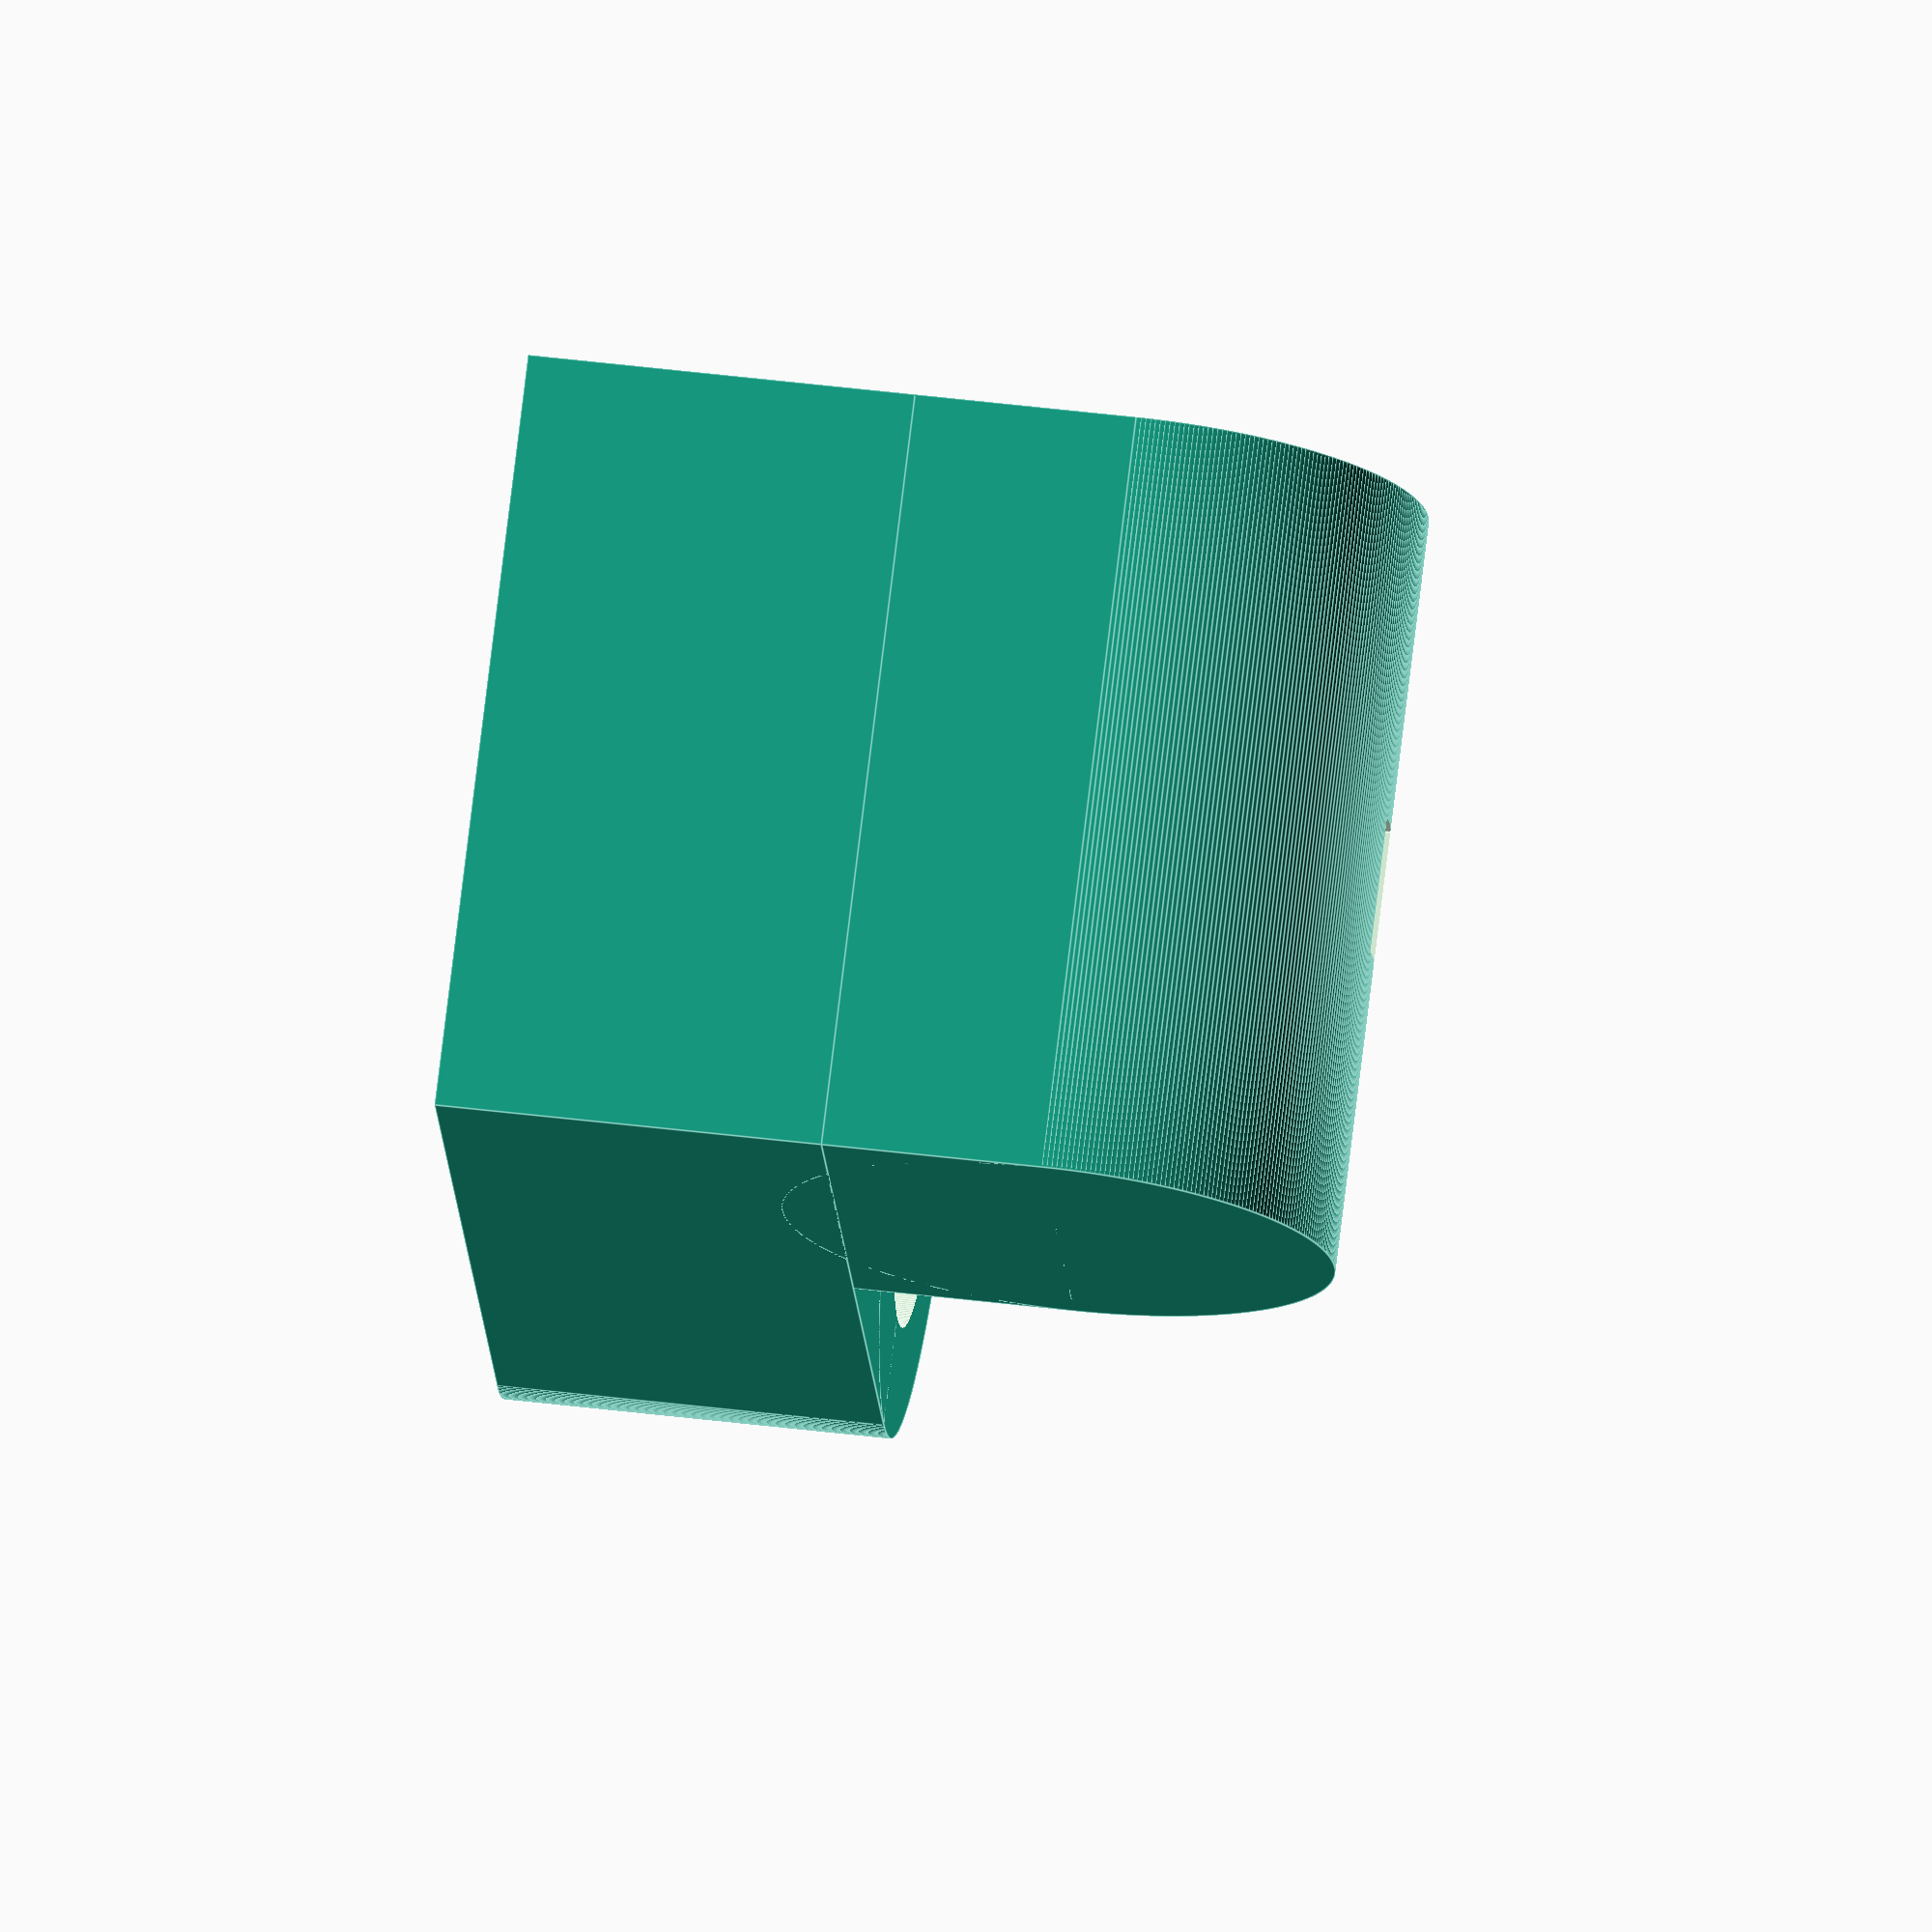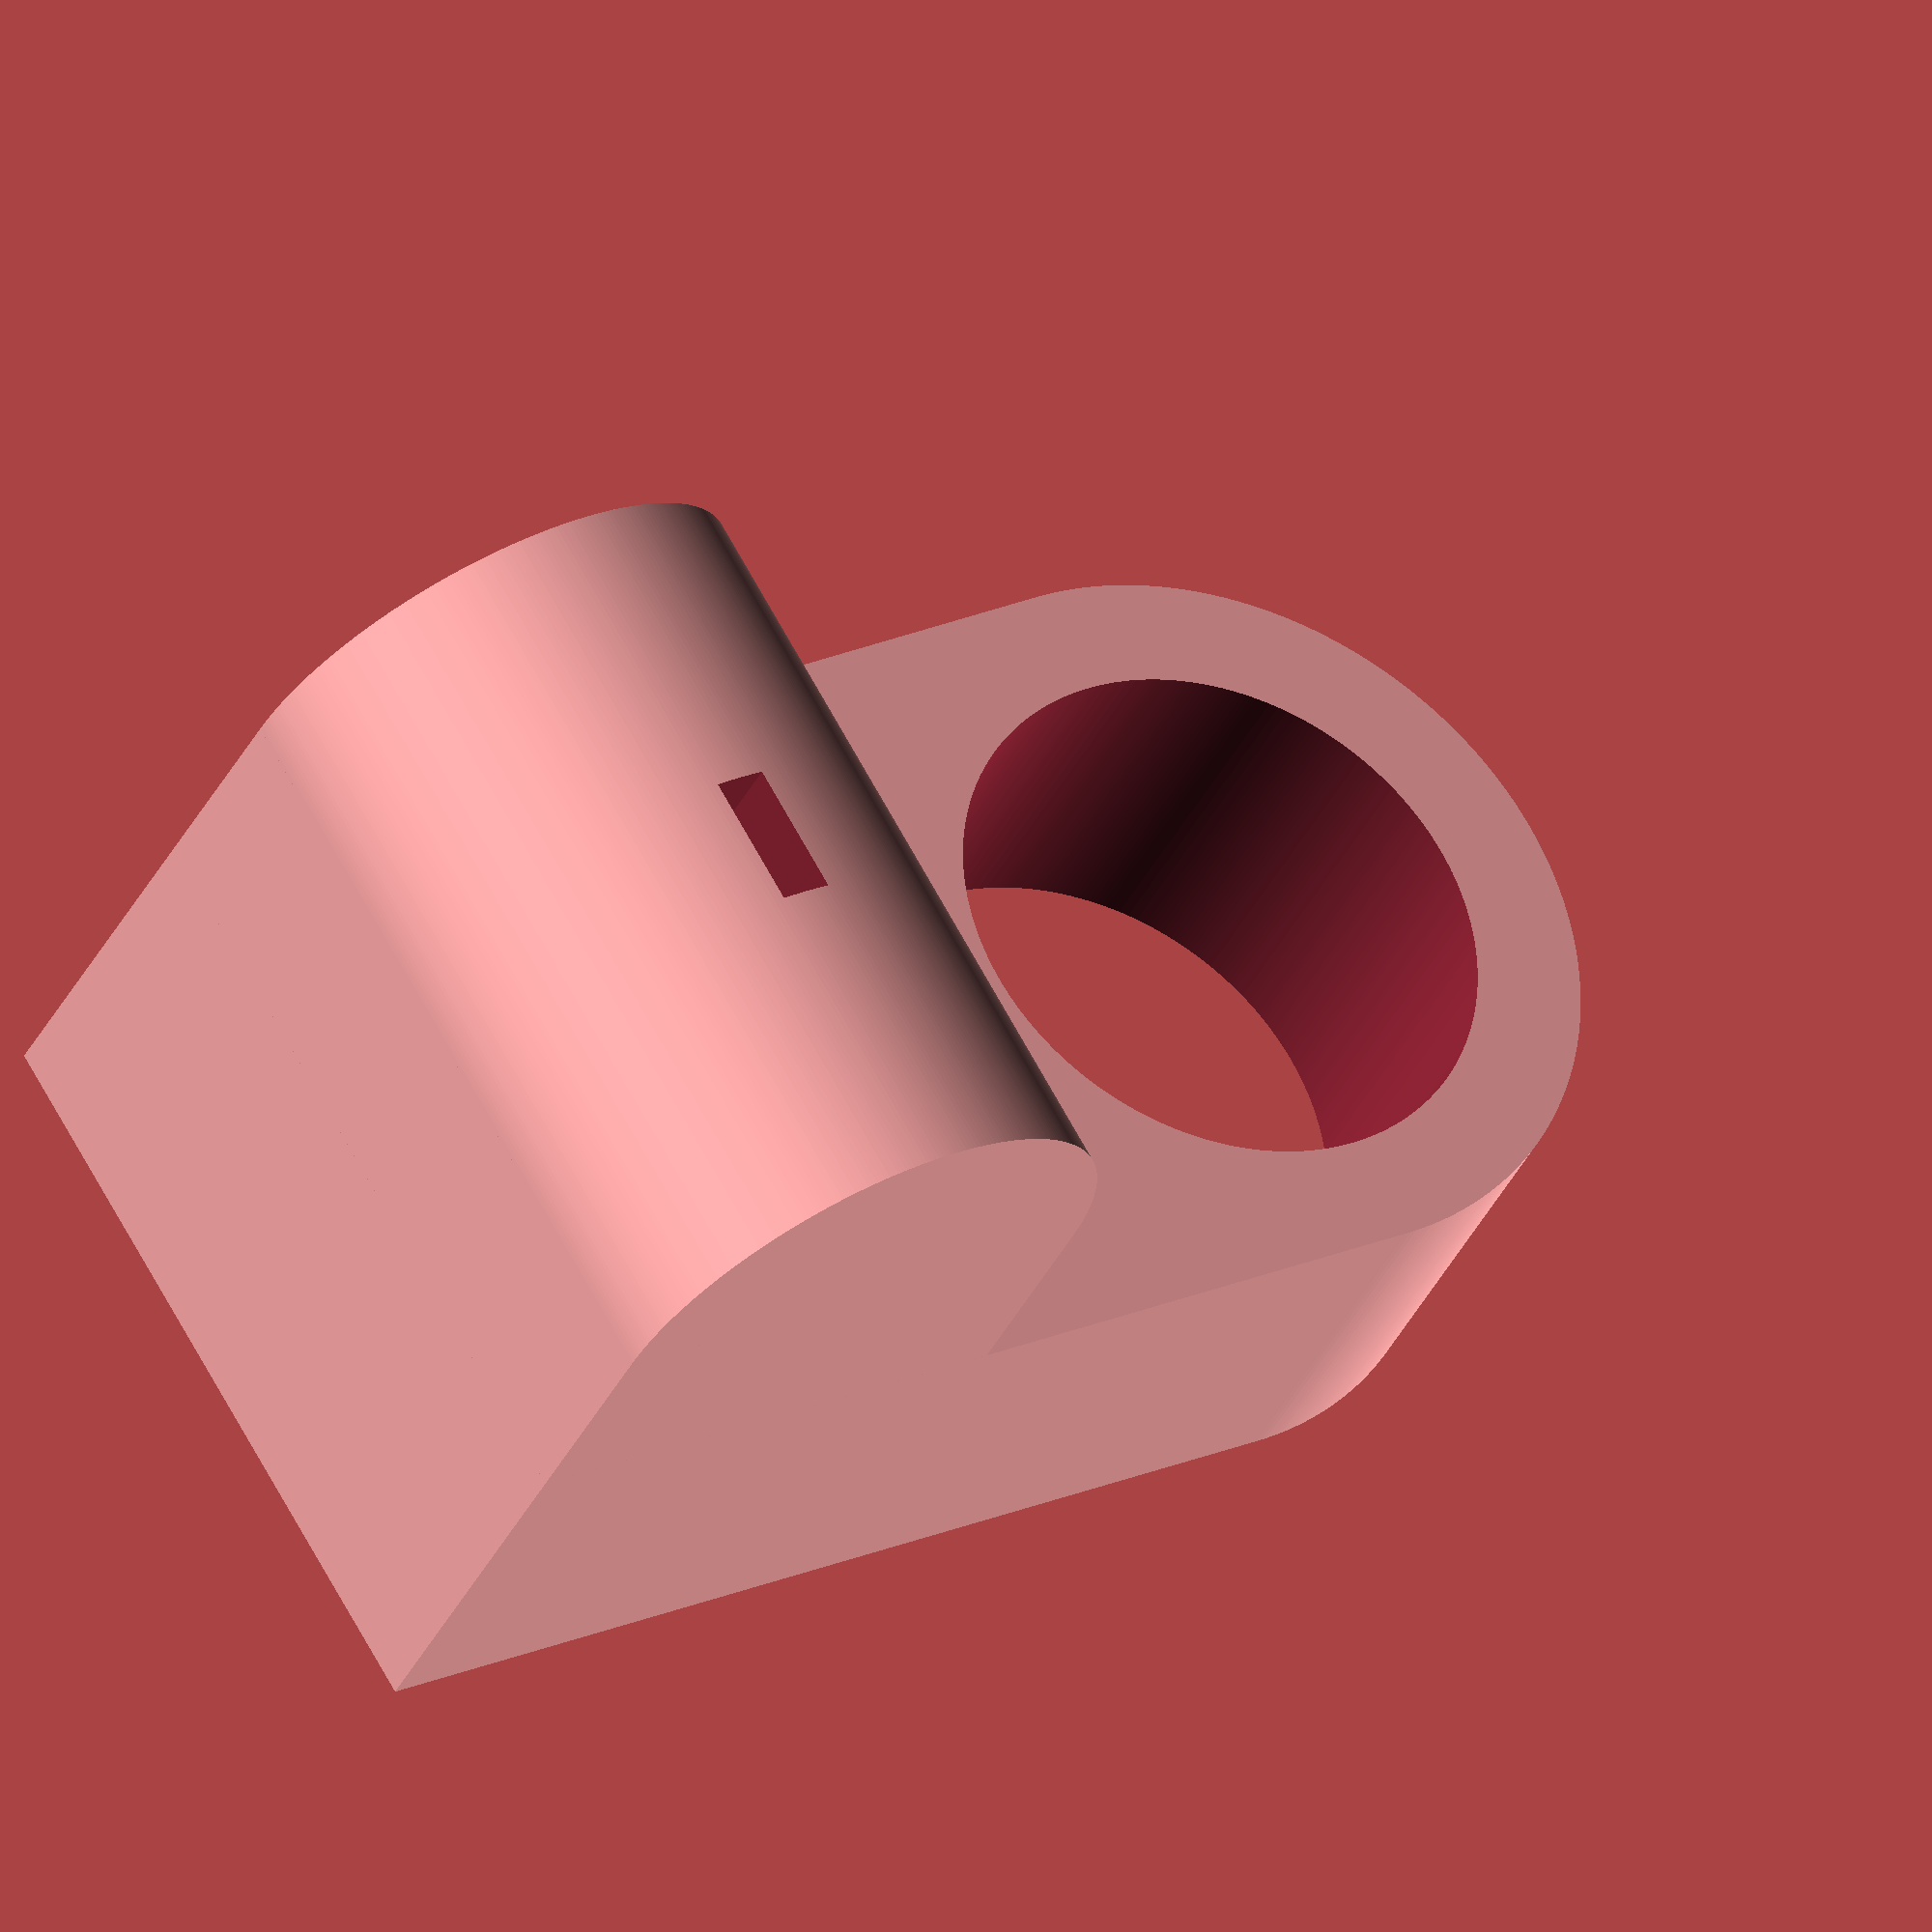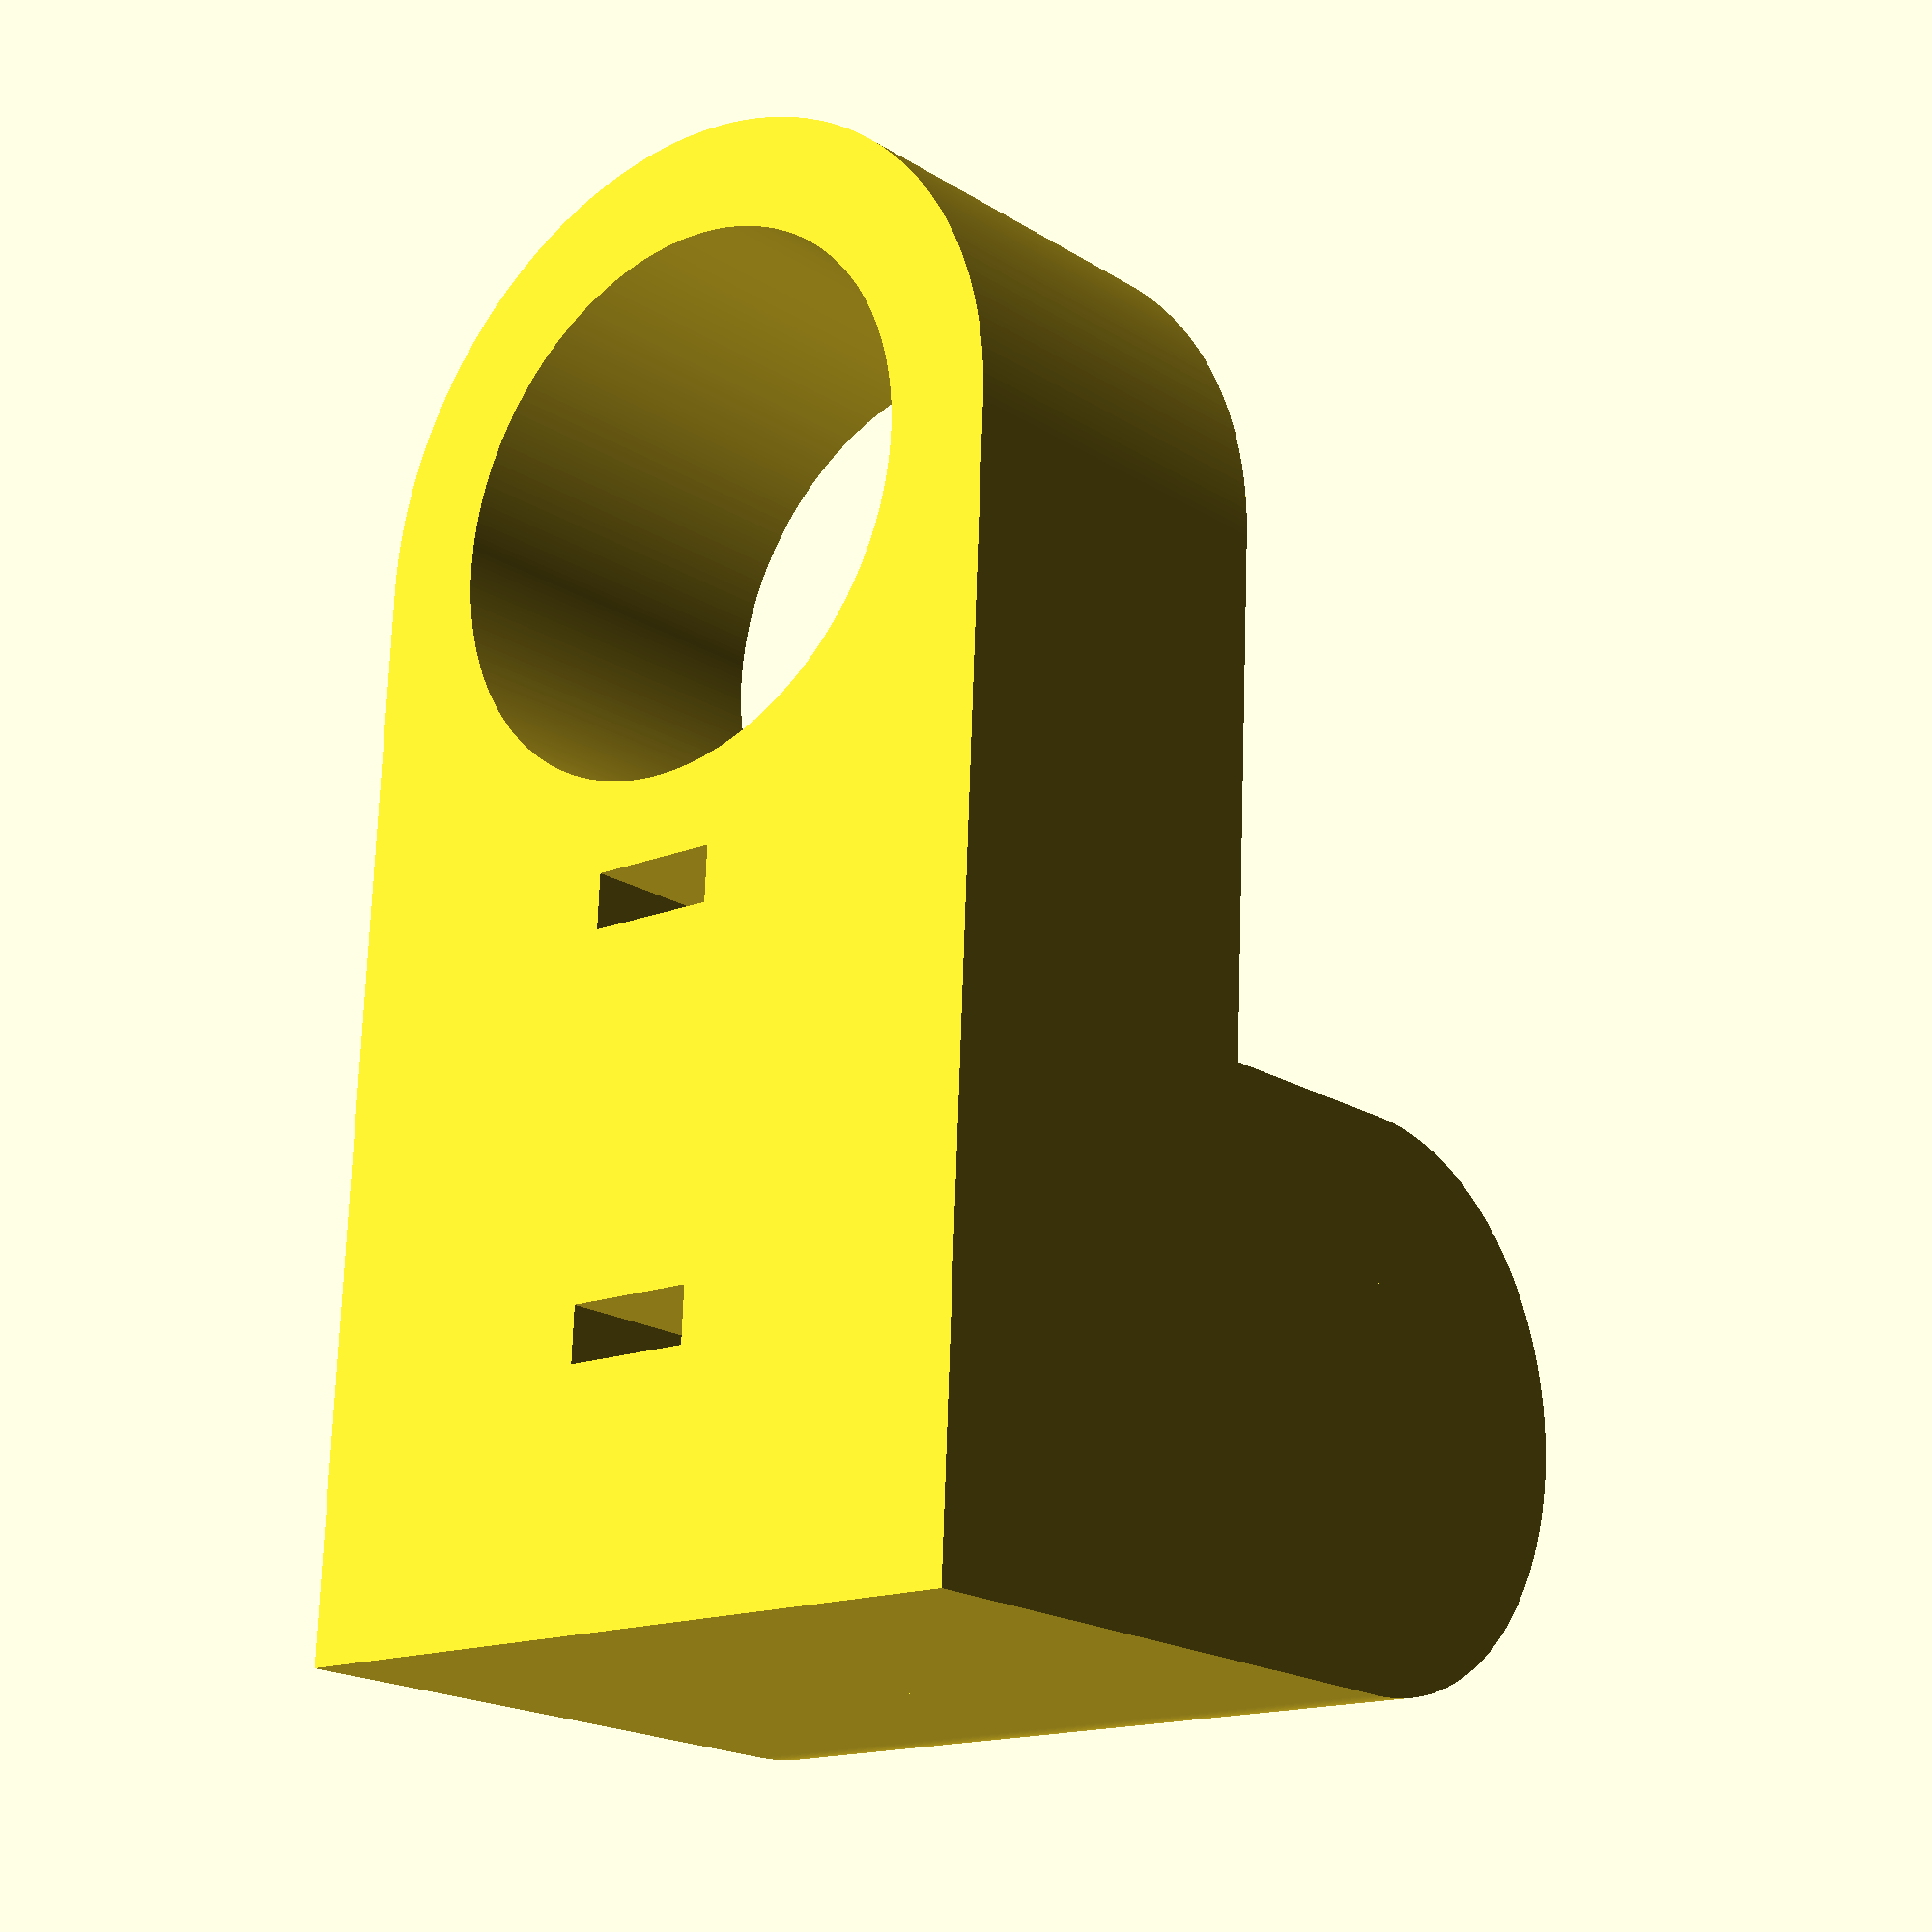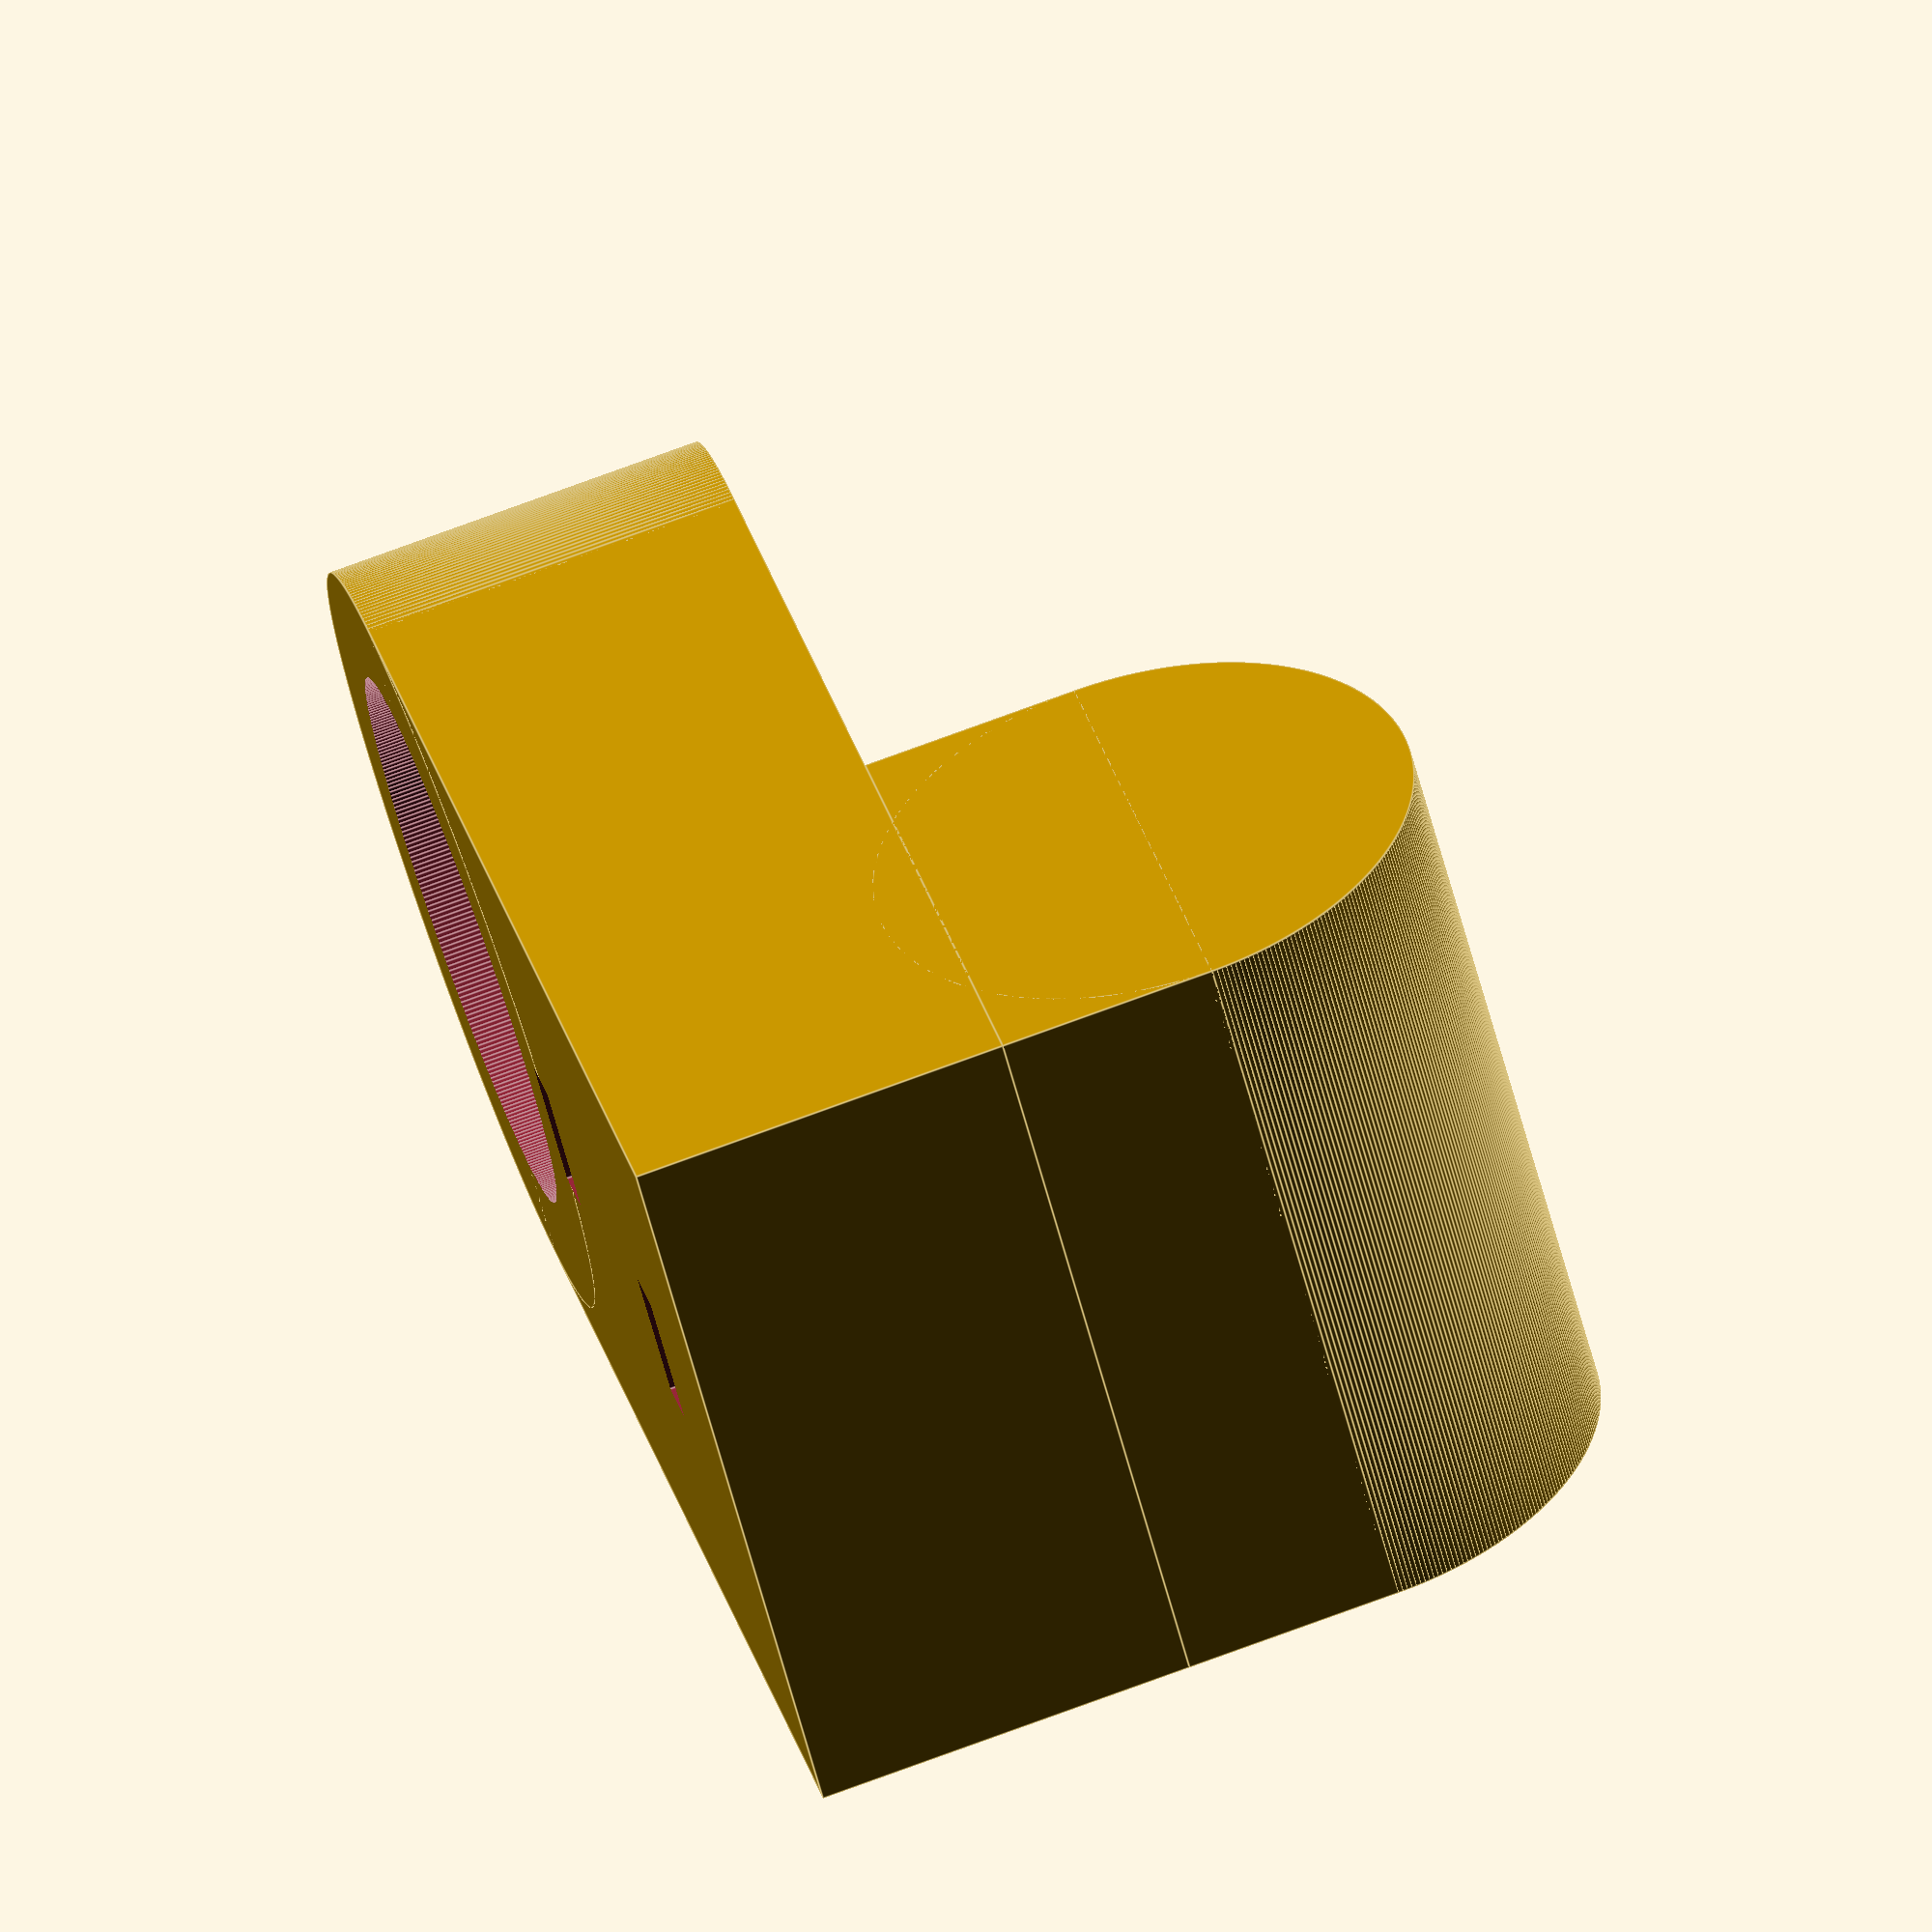
<openscad>
$fn = 360;

r = 30;
d = 2 *r;

/*
difference() {
    linear_extrude(30 + 5) union() {
        difference() {
            union() {
                circle(r);
                translate([-d, 0]) square([d, r]);
            }
            circle(r-5);
            translate([-d, -d]) square([2 * d, d]);
        }
        translate([-d, -d]) square([r + 5, d]);
        translate([r - 5, -d]) square([5, d]);
    }
    translate([-30 - 15 + 5/2, 30 + 1, 15 + 2.5]) rotate([90, 0, 0]) cylinder(30 + 62, 10, 10);
}
*/

/*
// pole hole
translate([0, 0, 0]) rotate([90, 0, 0]) difference() {
    union() {
        cylinder(28, 14, 14);
        translate([0, -14, 0]) cube([14, 28, 28]);
    }
    translate([0, 0, -1]) cylinder(28 + 2, 10, 10);
}

// pot clamp
translate([14 + 16, 0, -14]) rotate([0, 0, 0]) difference() {
    union() {
        cylinder(28, 20, 20);
    }
    translate([0, 0, -1]) cylinder(28 + 2, 16, 16);
    translate([-28, -28, -1]) cube([2 * 28, 28, 28 + 2]);
}
*/

difference() {
    union() {
        translate([-14, 0, 0]) rotate([0, 90, 0]) cylinder(28, 10, 10);
        translate([-14, -8, 10]) rotate([0, 90, 0]) cube([20, 8, 28]);
        translate([-14, -(14 + 8), 24 + 5]) rotate([0, 90, 0]) cube([34 + 5, 14, 28]);
        translate([0, -10 + 2, 24 + 5]) rotate([90, 0, 0]) cylinder(14, 14, 14);
    }
    translate([0, 0, 24 + 5]) rotate([90, 0, 0]) cylinder(28, 10, 10);
    translate([2.5, -23, -1]) rotate([0, 0, 90]) cube([34, 5, 2]);
    translate([2.5, -23, 15 + -1]) rotate([0, 0, 90]) cube([34, 5, 2]);
}
</openscad>
<views>
elev=15.0 azim=263.1 roll=183.3 proj=o view=edges
elev=157.9 azim=141.0 roll=307.7 proj=o view=wireframe
elev=107.9 azim=40.8 roll=358.1 proj=p view=solid
elev=328.7 azim=284.3 roll=165.7 proj=o view=edges
</views>
